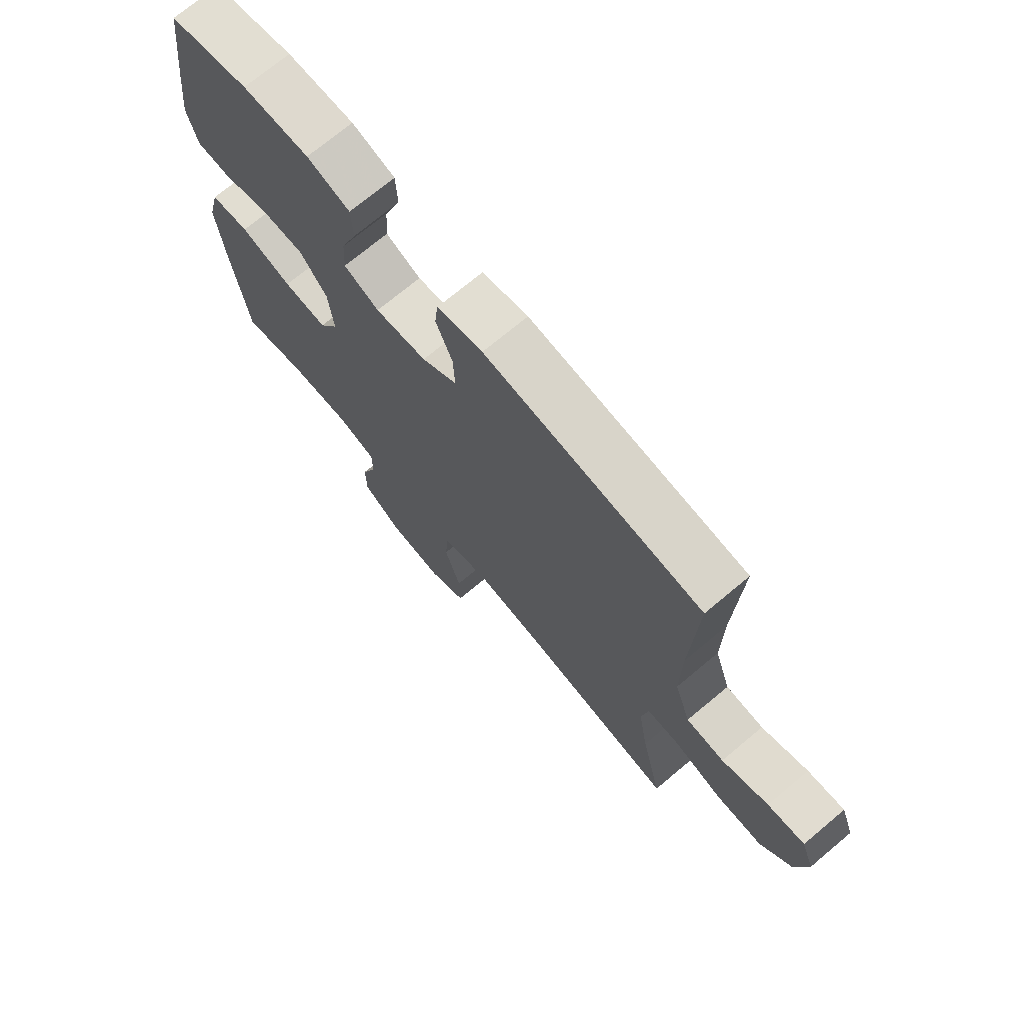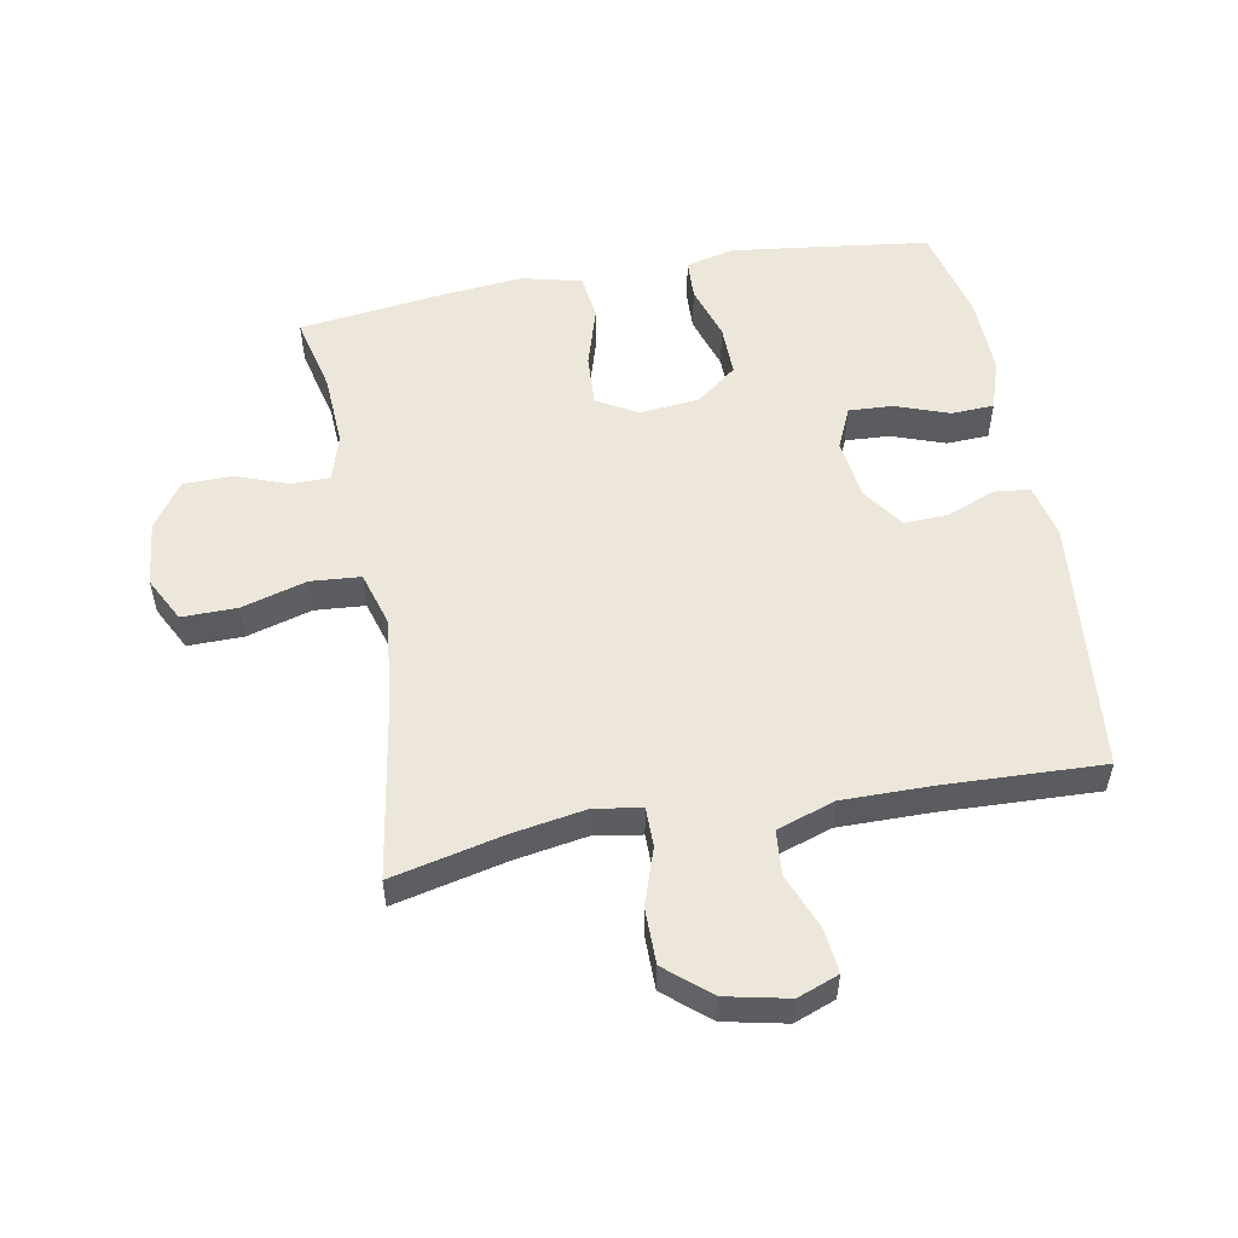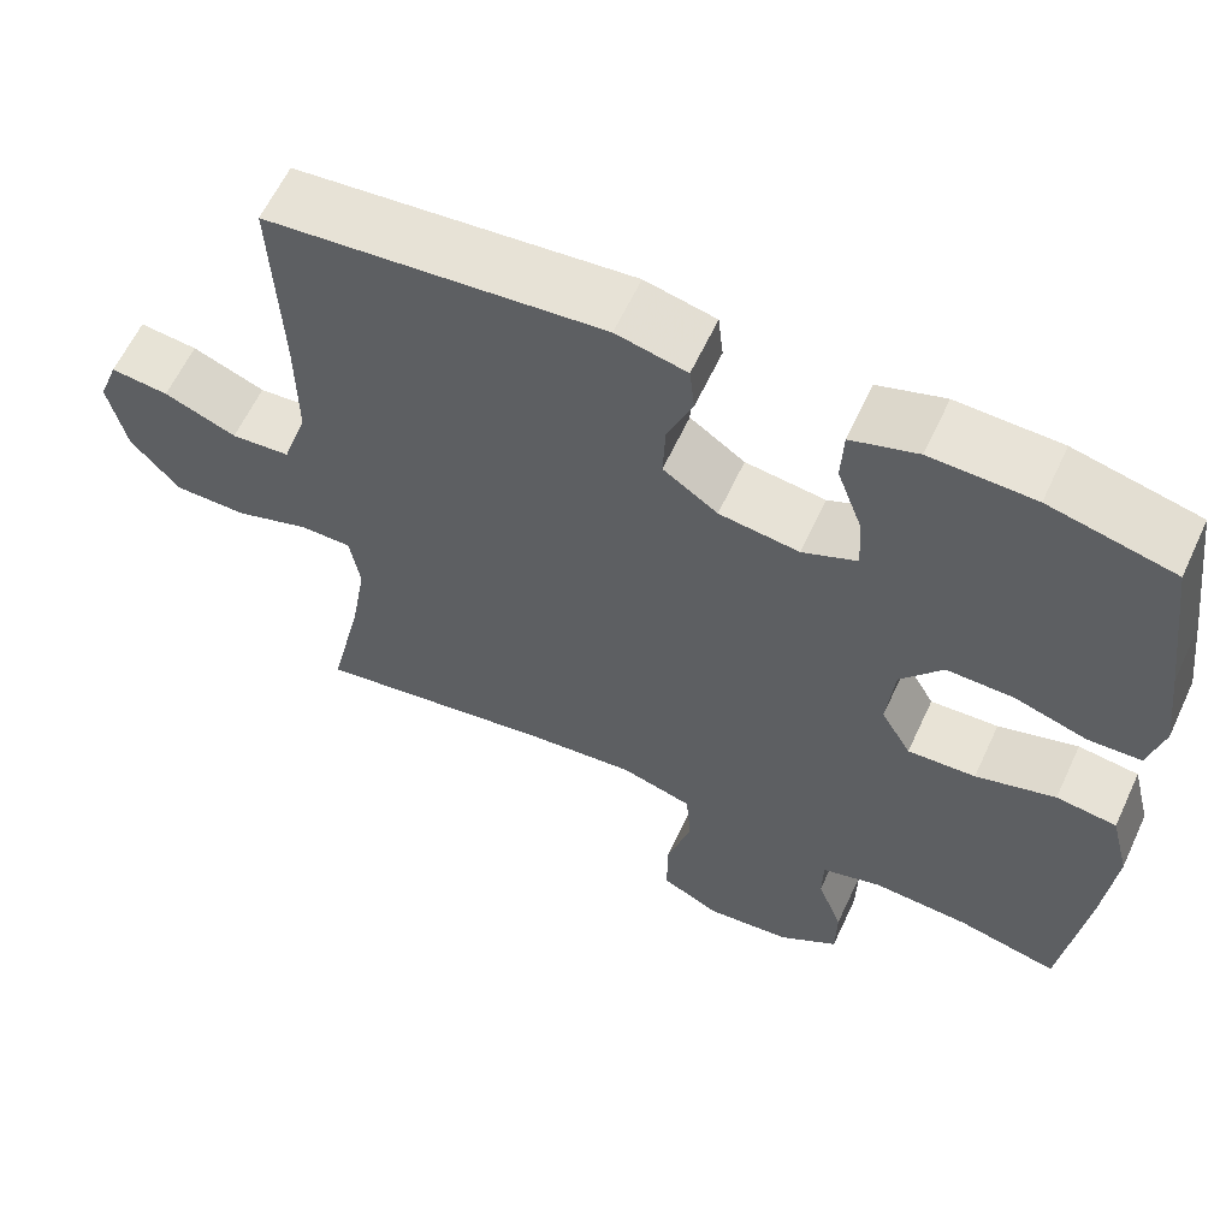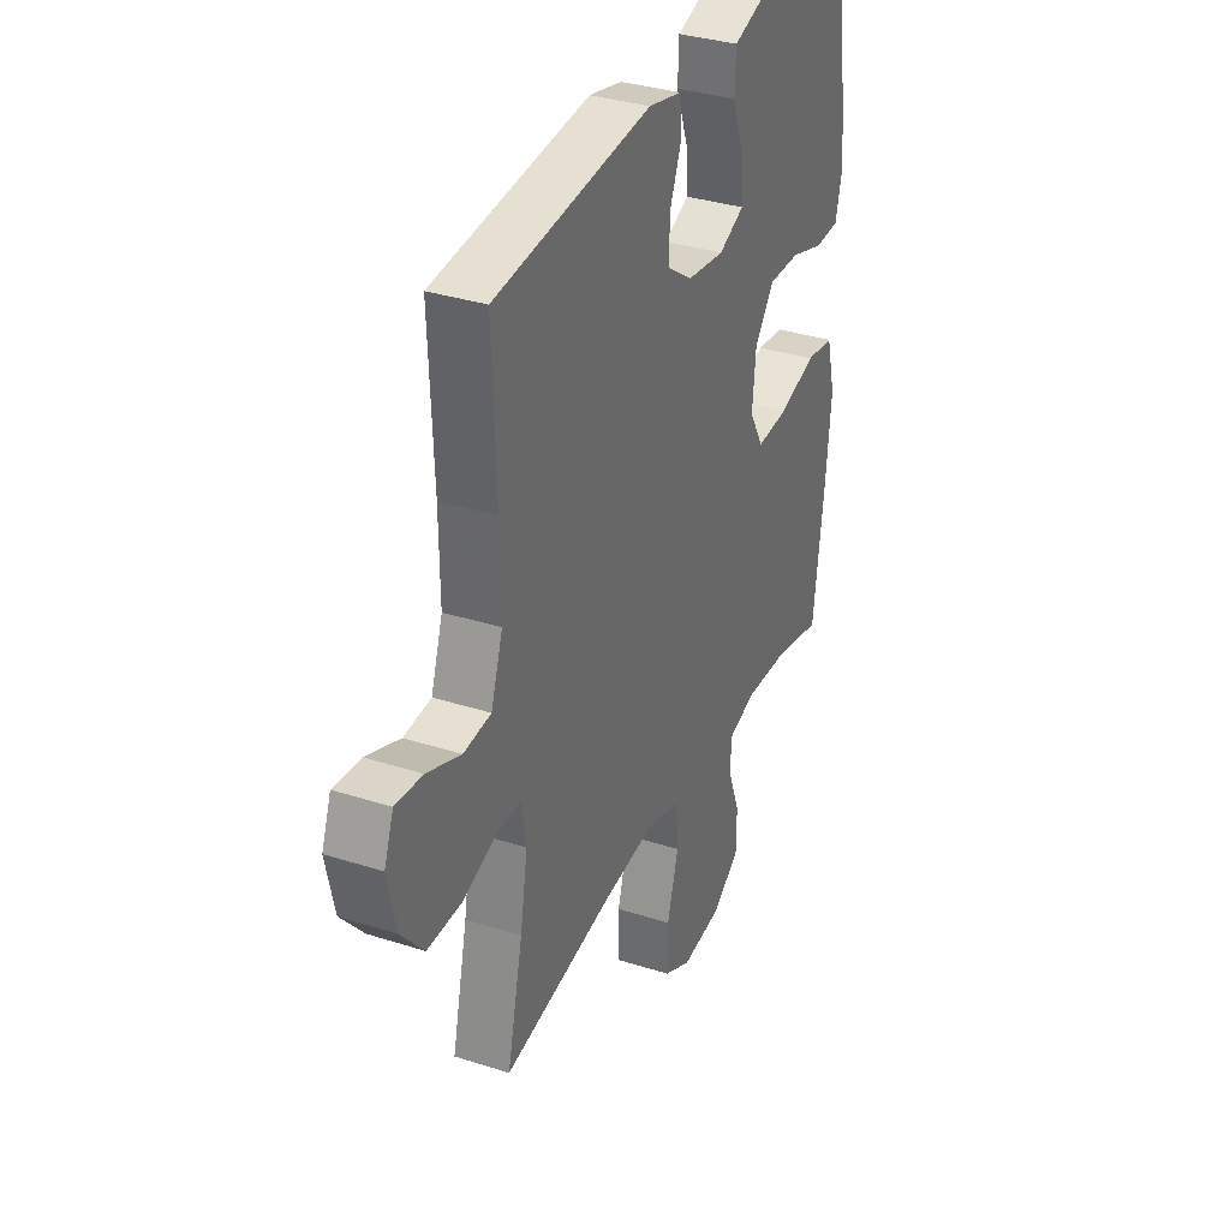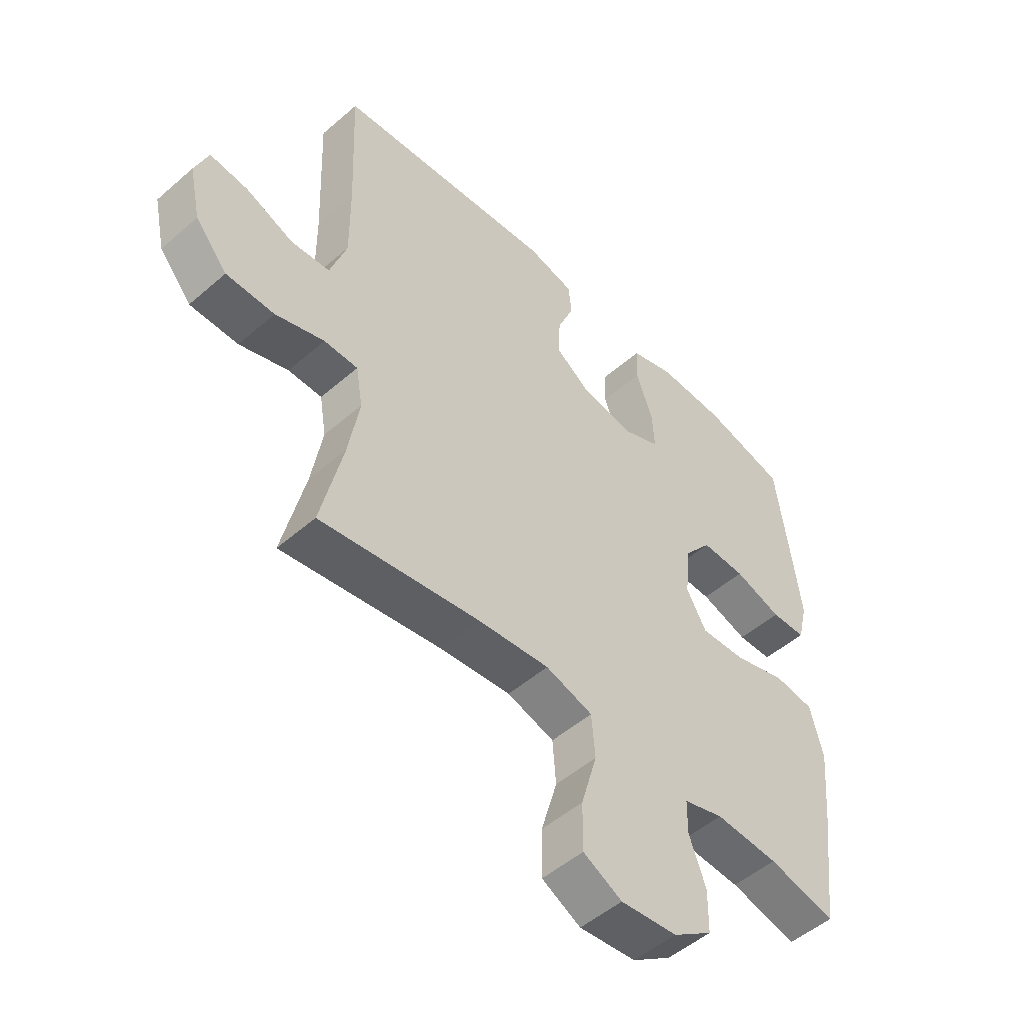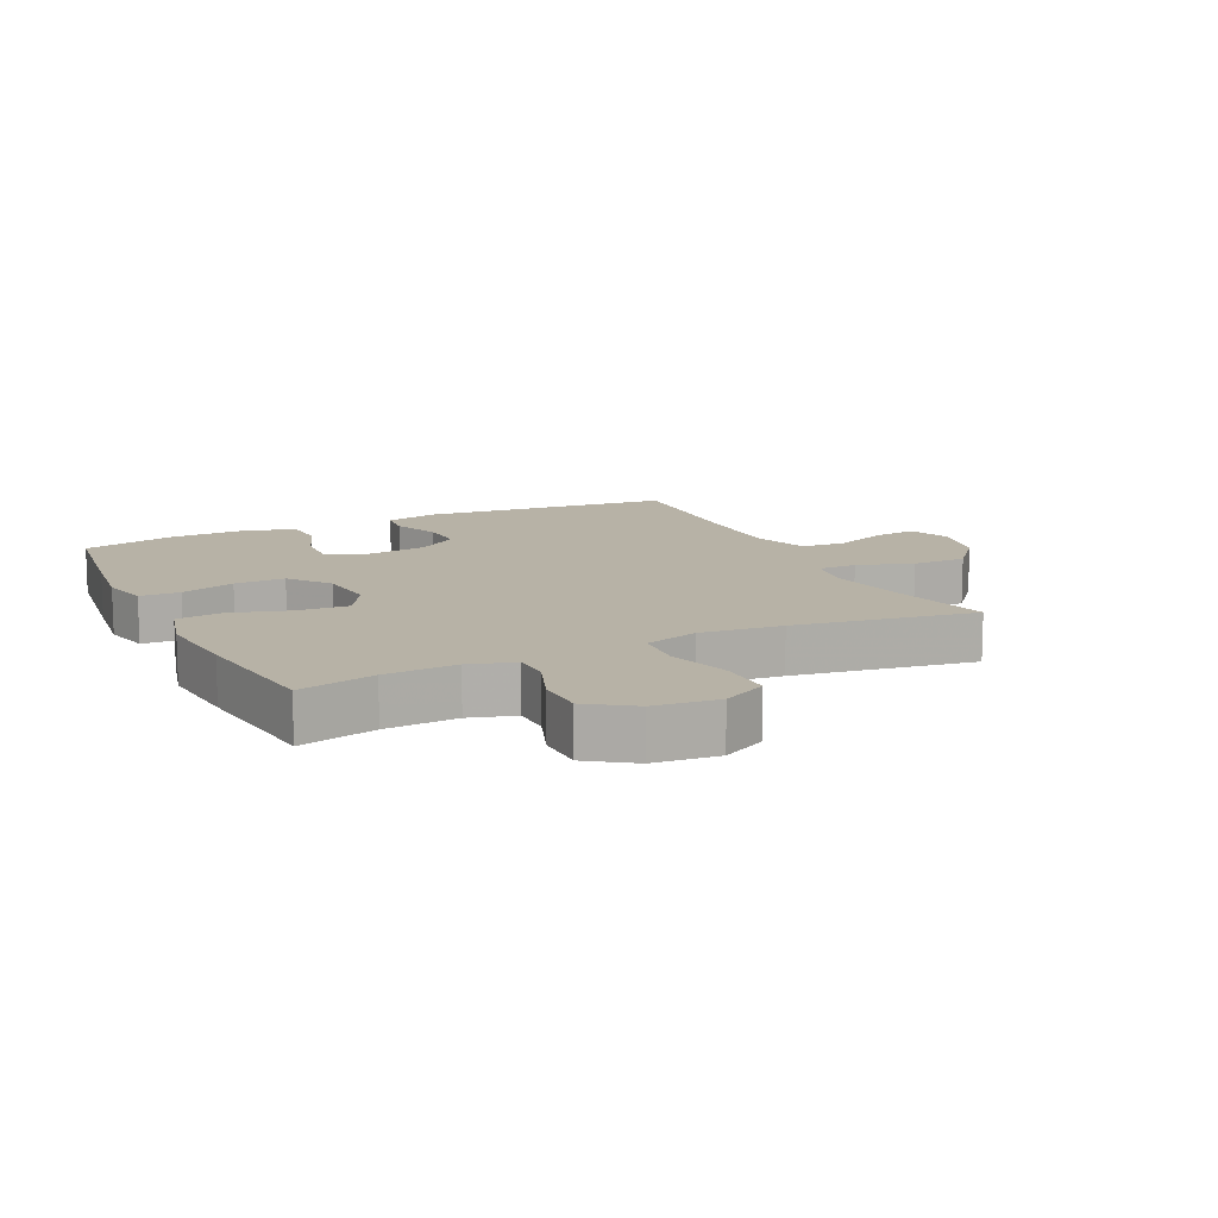
<metadata>
{"format":"obj","ext":"obj","renderer":"f3d","projection":"perspective","resolution":1024,"background":"white","views":[{"elev":72.2,"azim":-129.9,"up":"+Z"},{"elev":53.9,"azim":-100.5,"up":"+Y"},{"elev":61.5,"azim":24.9,"up":"+Z"},{"elev":34.1,"azim":-66.5,"up":"+Z"},{"elev":-51.0,"azim":-46.6,"up":"+Z"},{"elev":12.4,"azim":154.1,"up":"+Y"}]}
</metadata>
<code>
v 0.5 0.07 -0.5
v 0.379 0.07 -0.472
v 0.265 0.07 -0.466
v 0.193 0.07 -0.488
v 0.192 0.07 -0.548
v 0.222 0.07 -0.629
v 0.221 0.07 -0.705
v 0.15 0.07 -0.754
v 0.048 0.07 -0.765
v -0.022 0.07 -0.729
v -0.021 0.07 -0.643
v 0.008 0.07 -0.542
v 0.002 0.07 -0.464
v -0.083 0.07 -0.439
v -0.213 0.07 -0.453
v -0.5 0.07 -0.5
v -0.46 0.07 -0.325
v -0.441 0.07 -0.212
v -0.453 0.07 -0.139
v -0.514 0.07 -0.139
v -0.602 0.07 -0.169
v -0.689 0.07 -0.169
v -0.747 0.07 -0.101
v -0.768 0.07 -0.004
v -0.744 0.07 0.06
v -0.675 0.07 0.053
v -0.589 0.07 0.019
v -0.519 0.07 0.025
v -0.489 0.07 0.115
v -0.49 0.07 0.253
v -0.5 0.07 0.5
v -0.101 0.07 0.541
v -0.017 0.07 0.522
v -0.011 0.07 0.466
v -0.041 0.07 0.392
v -0.044 0.07 0.322
v 0.021 0.07 0.277
v 0.116 0.07 0.265
v 0.181 0.07 0.294
v 0.177 0.07 0.363
v 0.147 0.07 0.446
v 0.15 0.07 0.512
v 0.229 0.07 0.538
v 0.352 0.07 0.535
v 0.5 0.07 0.5
v 0.526 0.07 0.304
v 0.54 0.07 0.19
v 0.522 0.07 0.116
v 0.459 0.07 0.113
v 0.373 0.07 0.14
v 0.293 0.07 0.141
v 0.243 0.07 0.077
v 0.234 0.07 -0.016
v 0.27 0.07 -0.079
v 0.351 0.07 -0.074
v 0.446 0.07 -0.045
v 0.518 0.07 -0.054
v 0.541 0.07 -0.145
v 0.528 0.07 -0.28
v 0.5 0 -0.5
v 0.379 0 -0.472
v 0.265 0 -0.466
v 0.193 0 -0.488
v 0.192 0 -0.548
v 0.222 0 -0.629
v 0.221 0 -0.705
v 0.15 0 -0.754
v 0.048 0 -0.765
v -0.022 0 -0.729
v -0.021 0 -0.643
v 0.008 0 -0.542
v 0.002 0 -0.464
v -0.083 0 -0.439
v -0.213 0 -0.453
v -0.5 0 -0.5
v -0.46 0 -0.325
v -0.441 0 -0.212
v -0.453 0 -0.139
v -0.514 0 -0.139
v -0.602 0 -0.169
v -0.689 0 -0.169
v -0.747 0 -0.101
v -0.768 0 -0.004
v -0.744 0 0.06
v -0.675 0 0.053
v -0.589 0 0.019
v -0.519 0 0.025
v -0.489 0 0.115
v -0.49 0 0.253
v -0.5 0 0.5
v -0.101 0 0.541
v -0.017 0 0.522
v -0.011 0 0.466
v -0.041 0 0.392
v -0.044 0 0.322
v 0.021 0 0.277
v 0.116 0 0.265
v 0.181 0 0.294
v 0.177 0 0.363
v 0.147 0 0.446
v 0.15 0 0.512
v 0.229 0 0.538
v 0.352 0 0.535
v 0.5 0 0.5
v 0.526 0 0.304
v 0.54 0 0.19
v 0.522 0 0.116
v 0.459 0 0.113
v 0.373 0 0.14
v 0.293 0 0.141
v 0.243 0 0.077
v 0.234 0 -0.016
v 0.27 0 -0.079
v 0.351 0 -0.074
v 0.446 0 -0.045
v 0.518 0 -0.054
v 0.541 0 -0.145
v 0.528 0 -0.28
f 59 1 2
f 58 59 2
f 57 58 2
f 56 57 2
f 55 56 2
f 54 55 2 3
f 53 54 3 4
f 48 49 50
f 47 48 50
f 46 47 50
f 45 46 50
f 44 45 50
f 43 44 50
f 42 43 50
f 41 42 50
f 40 41 50
f 39 40 50 51
f 38 39 51 52
f 33 34 35
f 32 33 35
f 31 32 35
f 30 31 35
f 29 30 35 36
f 28 29 36 37
f 25 26 27
f 24 25 27
f 23 24 27
f 22 23 27
f 21 22 27
f 20 21 27
f 19 20 27 28
f 15 16 17
f 14 15 17 18
f 13 14 18 19
f 10 11 12
f 9 10 12
f 8 9 12
f 7 8 12
f 6 7 12
f 5 6 12
f 4 5 12 13
f 28 37 38
f 19 28 38
f 13 19 38
f 4 13 38
f 53 4 38
f 38 52 53
f 61 60 118
f 61 118 117
f 61 117 116
f 61 116 115
f 61 115 114
f 62 61 114 113
f 63 62 113 112
f 109 108 107
f 109 107 106
f 109 106 105
f 109 105 104
f 109 104 103
f 109 103 102
f 109 102 101
f 109 101 100
f 109 100 99
f 110 109 99 98
f 111 110 98 97
f 94 93 92
f 94 92 91
f 94 91 90
f 94 90 89
f 95 94 89 88
f 96 95 88 87
f 86 85 84
f 86 84 83
f 86 83 82
f 86 82 81
f 86 81 80
f 86 80 79
f 87 86 79 78
f 76 75 74
f 77 76 74 73
f 78 77 73 72
f 71 70 69
f 71 69 68
f 71 68 67
f 71 67 66
f 71 66 65
f 71 65 64
f 72 71 64 63
f 97 96 87
f 97 87 78
f 97 78 72
f 97 72 63
f 97 63 112
f 112 111 97
f 1 60 61 2
f 2 61 62 3
f 3 62 63 4
f 4 63 64 5
f 5 64 65 6
f 6 65 66 7
f 7 66 67 8
f 8 67 68 9
f 9 68 69 10
f 10 69 70 11
f 11 70 71 12
f 12 71 72 13
f 13 72 73 14
f 14 73 74 15
f 15 74 75 16
f 16 75 76 17
f 17 76 77 18
f 18 77 78 19
f 19 78 79 20
f 20 79 80 21
f 21 80 81 22
f 22 81 82 23
f 23 82 83 24
f 24 83 84 25
f 25 84 85 26
f 26 85 86 27
f 27 86 87 28
f 28 87 88 29
f 29 88 89 30
f 30 89 90 31
f 31 90 91 32
f 32 91 92 33
f 33 92 93 34
f 34 93 94 35
f 35 94 95 36
f 36 95 96 37
f 37 96 97 38
f 38 97 98 39
f 39 98 99 40
f 40 99 100 41
f 41 100 101 42
f 42 101 102 43
f 43 102 103 44
f 44 103 104 45
f 45 104 105 46
f 46 105 106 47
f 47 106 107 48
f 48 107 108 49
f 49 108 109 50
f 50 109 110 51
f 51 110 111 52
f 52 111 112 53
f 53 112 113 54
f 54 113 114 55
f 55 114 115 56
f 56 115 116 57
f 57 116 117 58
f 58 117 118 59
f 59 118 60 1

</code>
